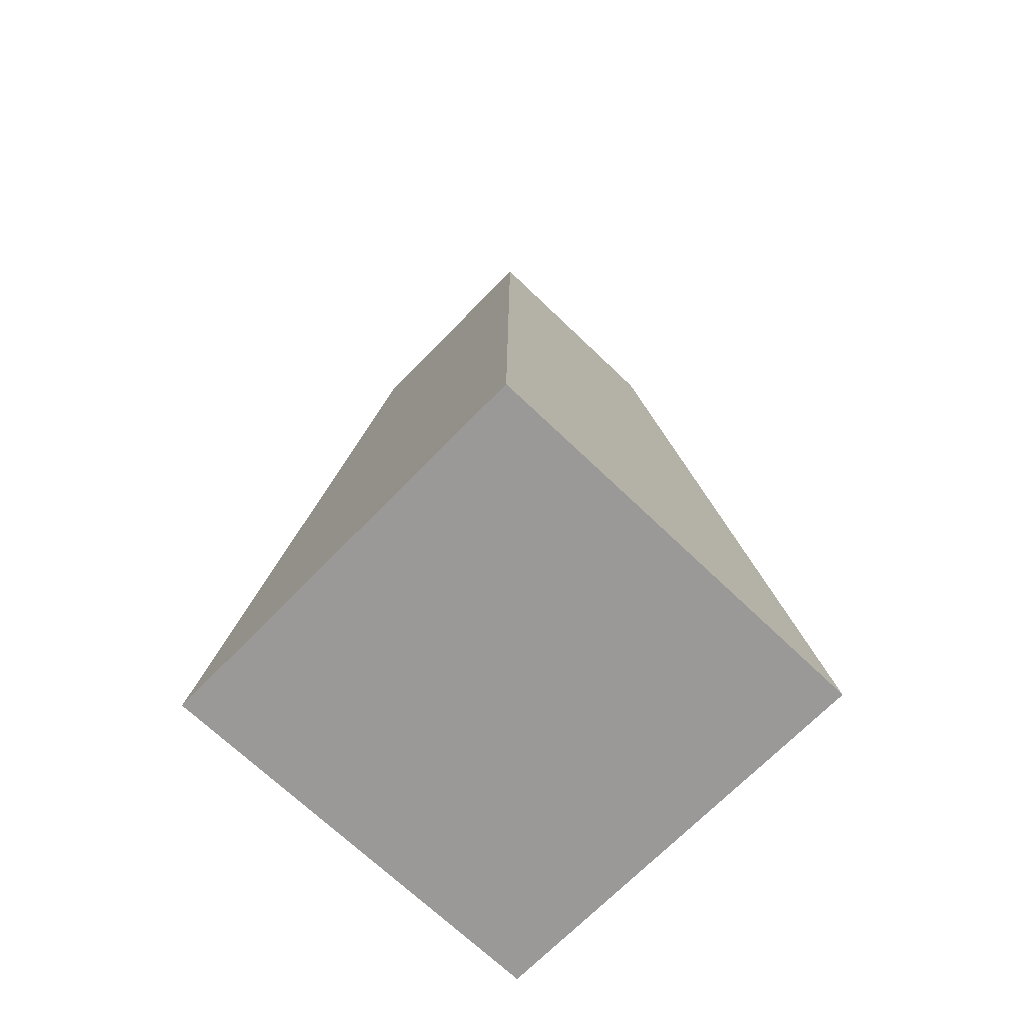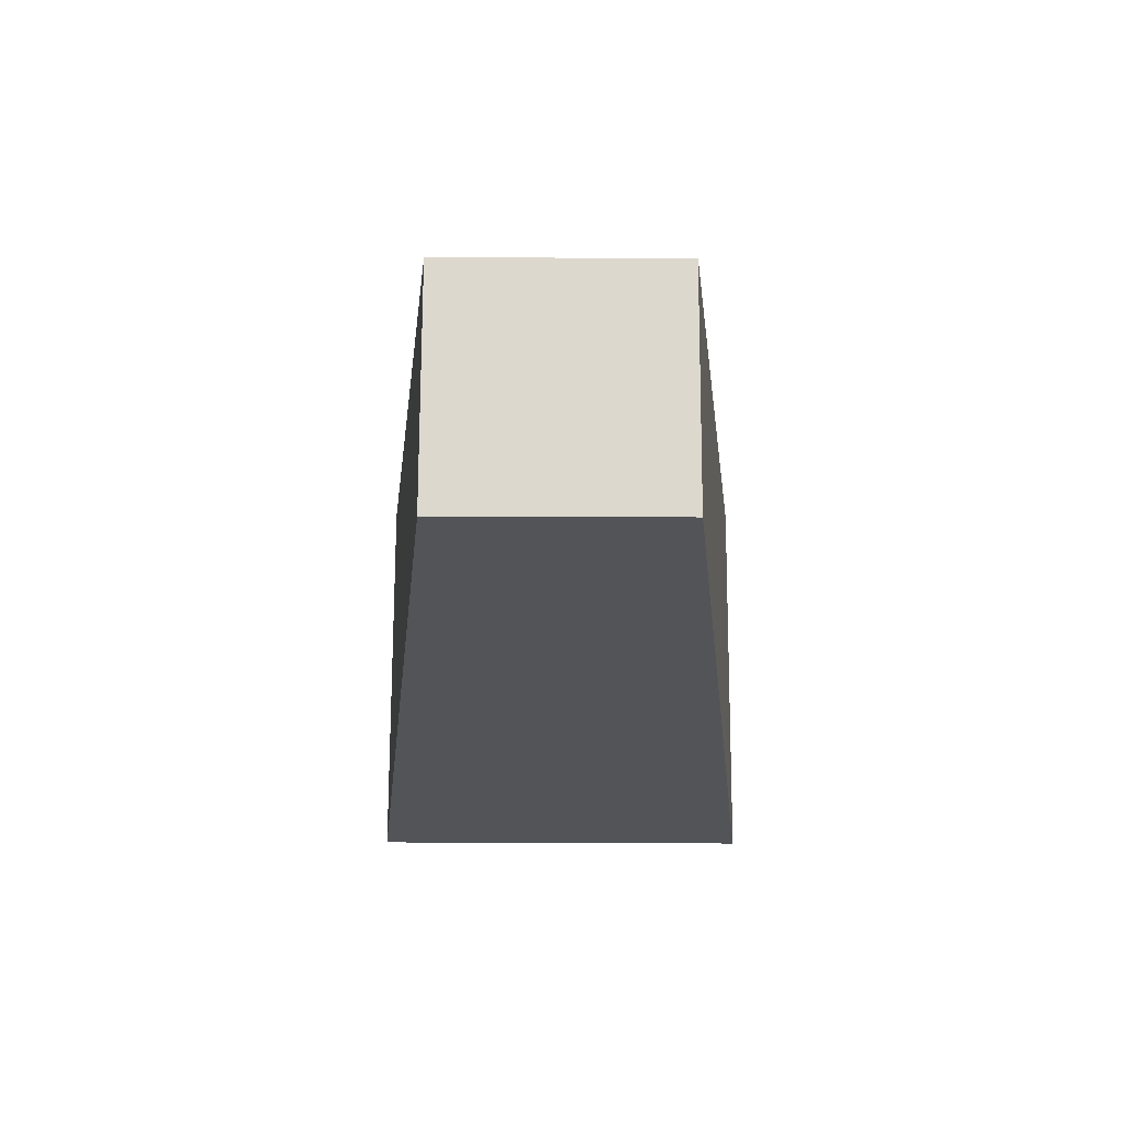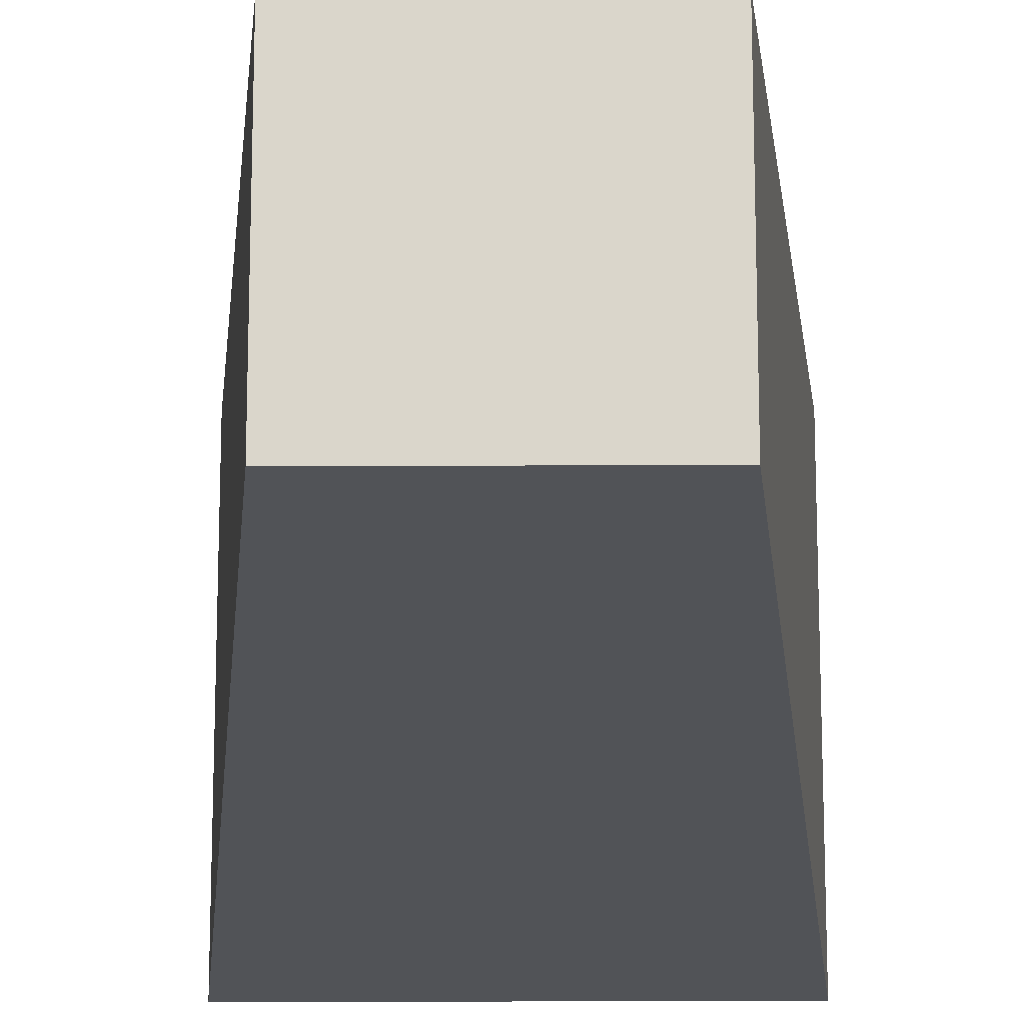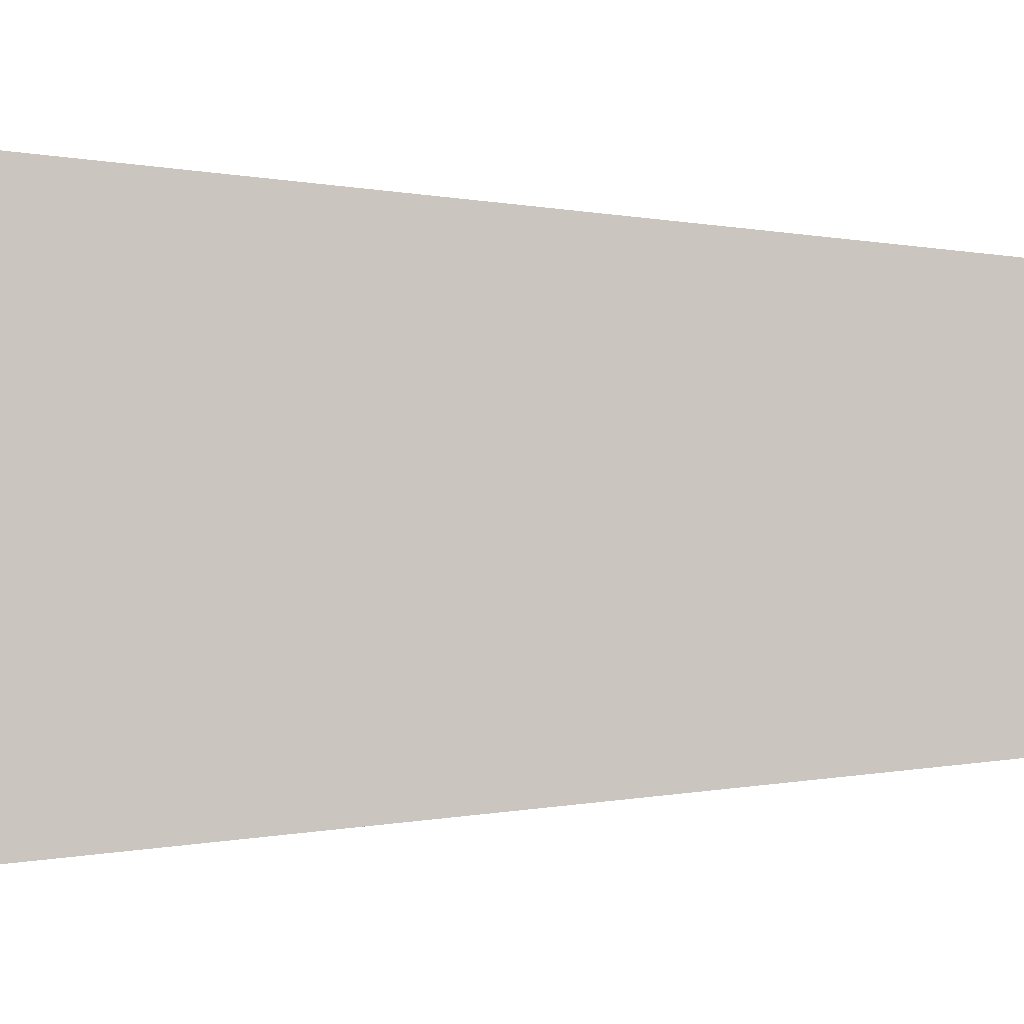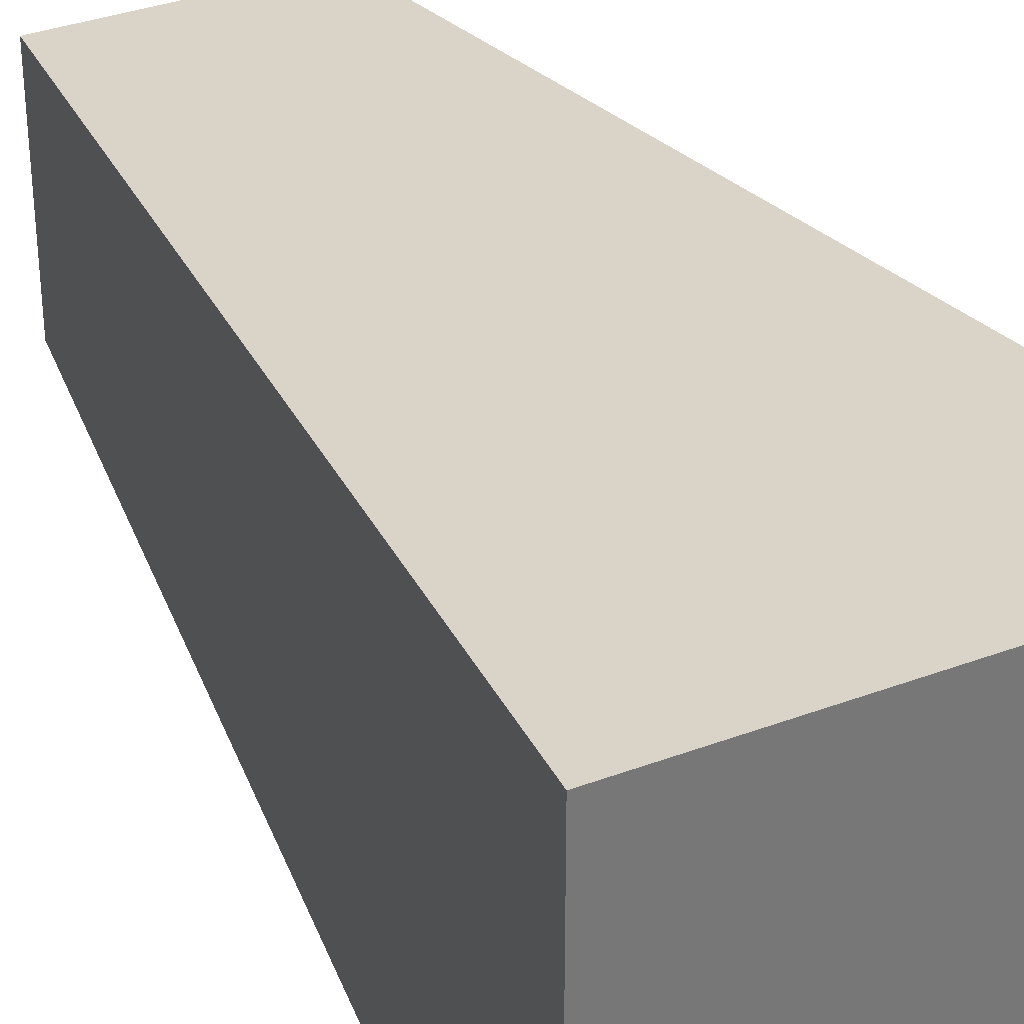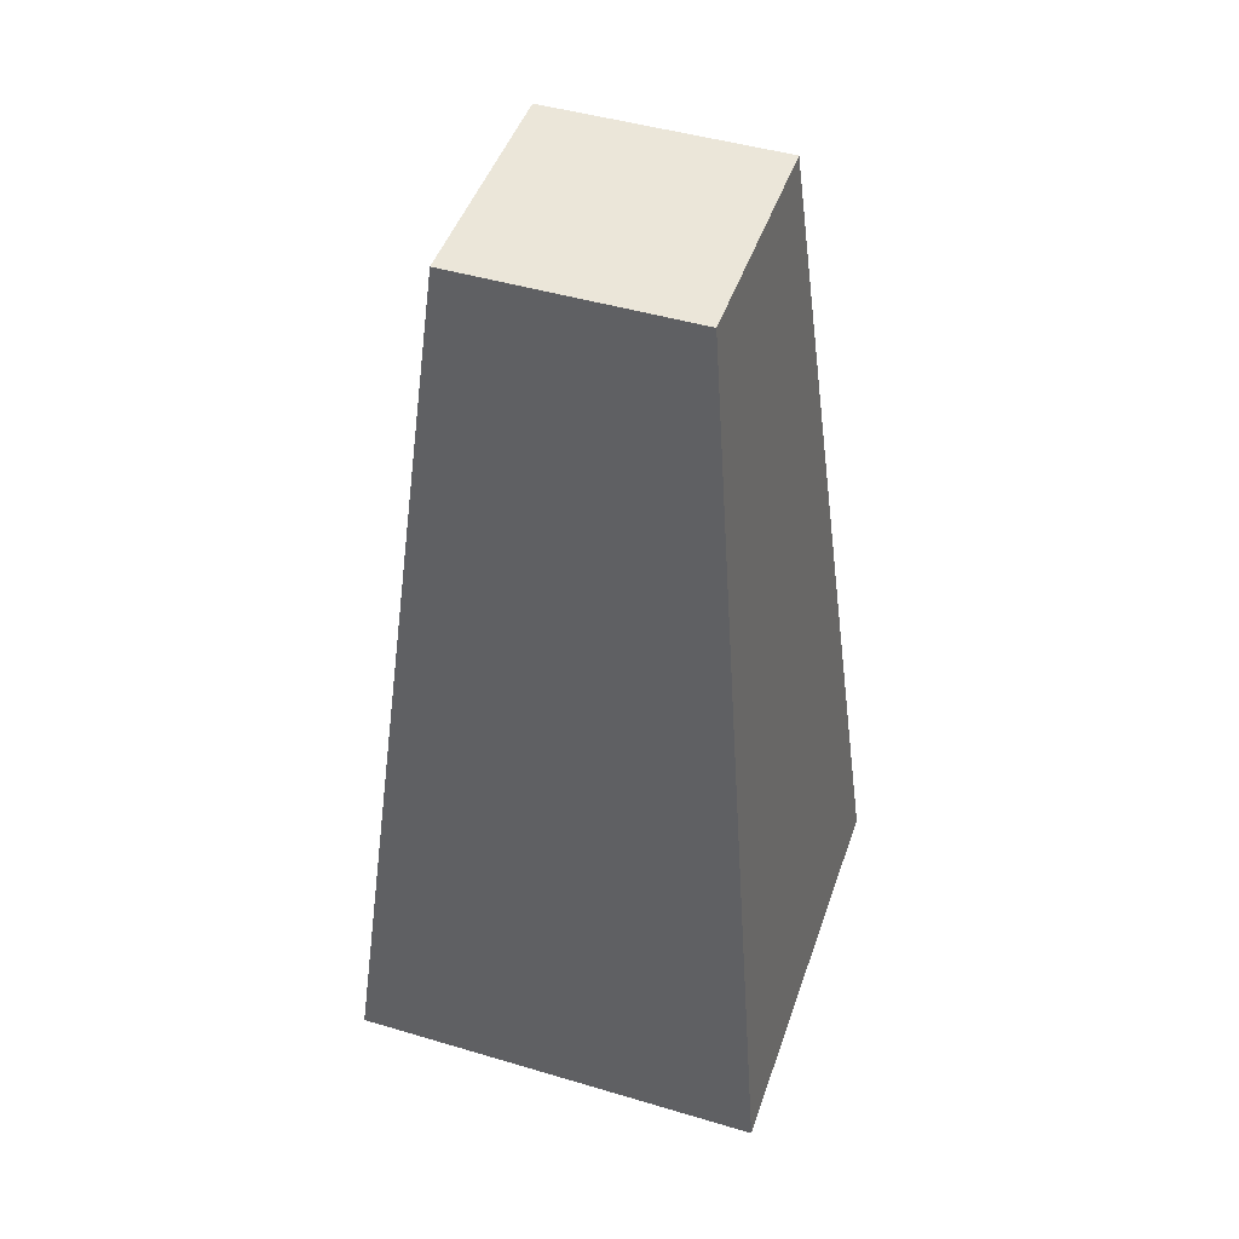
<metadata>
{"format":"obj","ext":"obj","renderer":"f3d","projection":"perspective","resolution":1024,"background":"white","views":[{"elev":-68.9,"azim":46.0,"up":"+Y"},{"elev":72.2,"azim":-179.8,"up":"+Y"},{"elev":-16.1,"azim":-179.5,"up":"+Z"},{"elev":-0.9,"azim":93.7,"up":"+Z"},{"elev":34.6,"azim":-26.7,"up":"+Z"},{"elev":46.8,"azim":-161.4,"up":"+Y"}]}
</metadata>
<code>
o Cube
v -0.8011 -0.001775 0.7999
v -0.4358 3.581 0.4351
v -0.8011 -0.001775 -0.7999
v -0.4358 3.581 -0.4351
v 0.8011 -0.001775 0.7999
v 0.4358 3.581 0.4351
v 0.8011 -0.001775 -0.7999
v 0.4358 3.581 -0.4351
f 2 3 1
f 4 7 3
f 8 5 7
f 6 1 5
f 7 1 3
f 4 6 8
f 2 4 3
f 4 8 7
f 8 6 5
f 6 2 1
f 7 5 1
f 4 2 6

</code>
